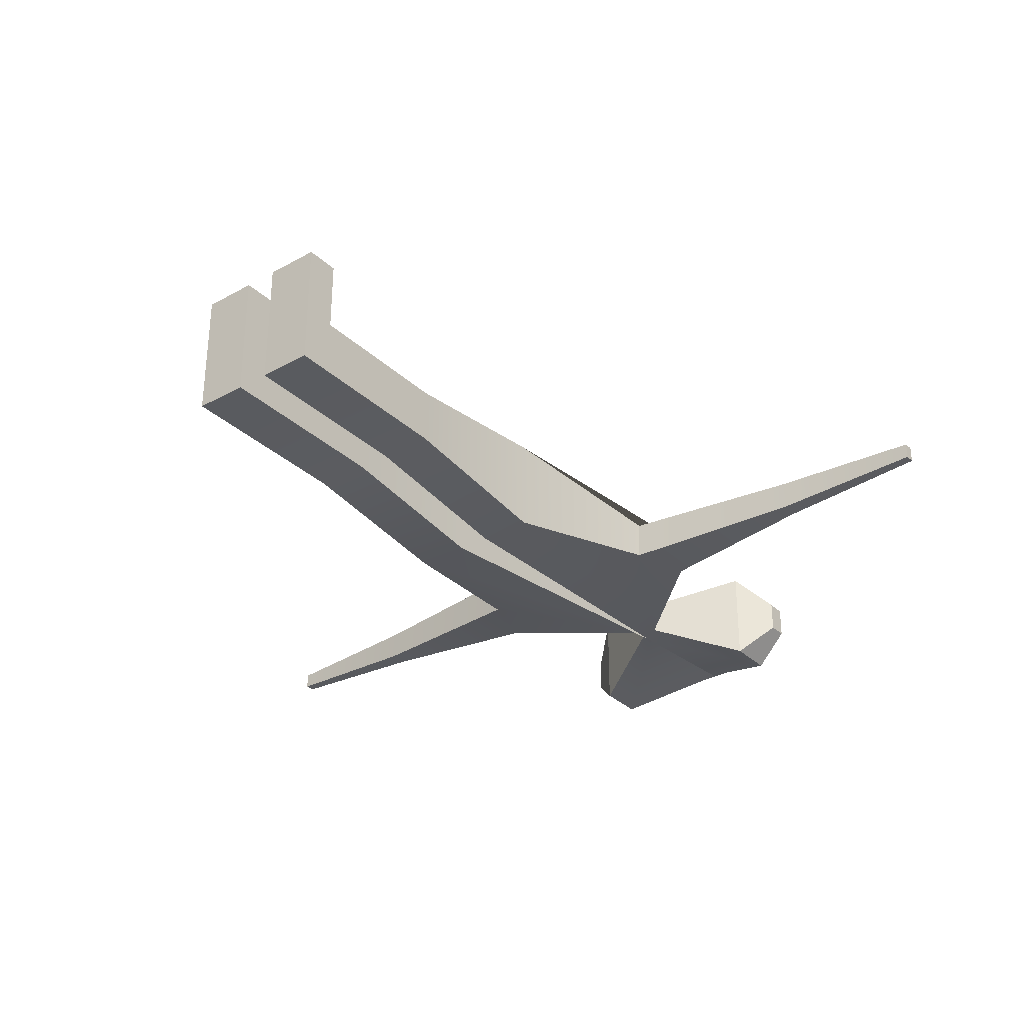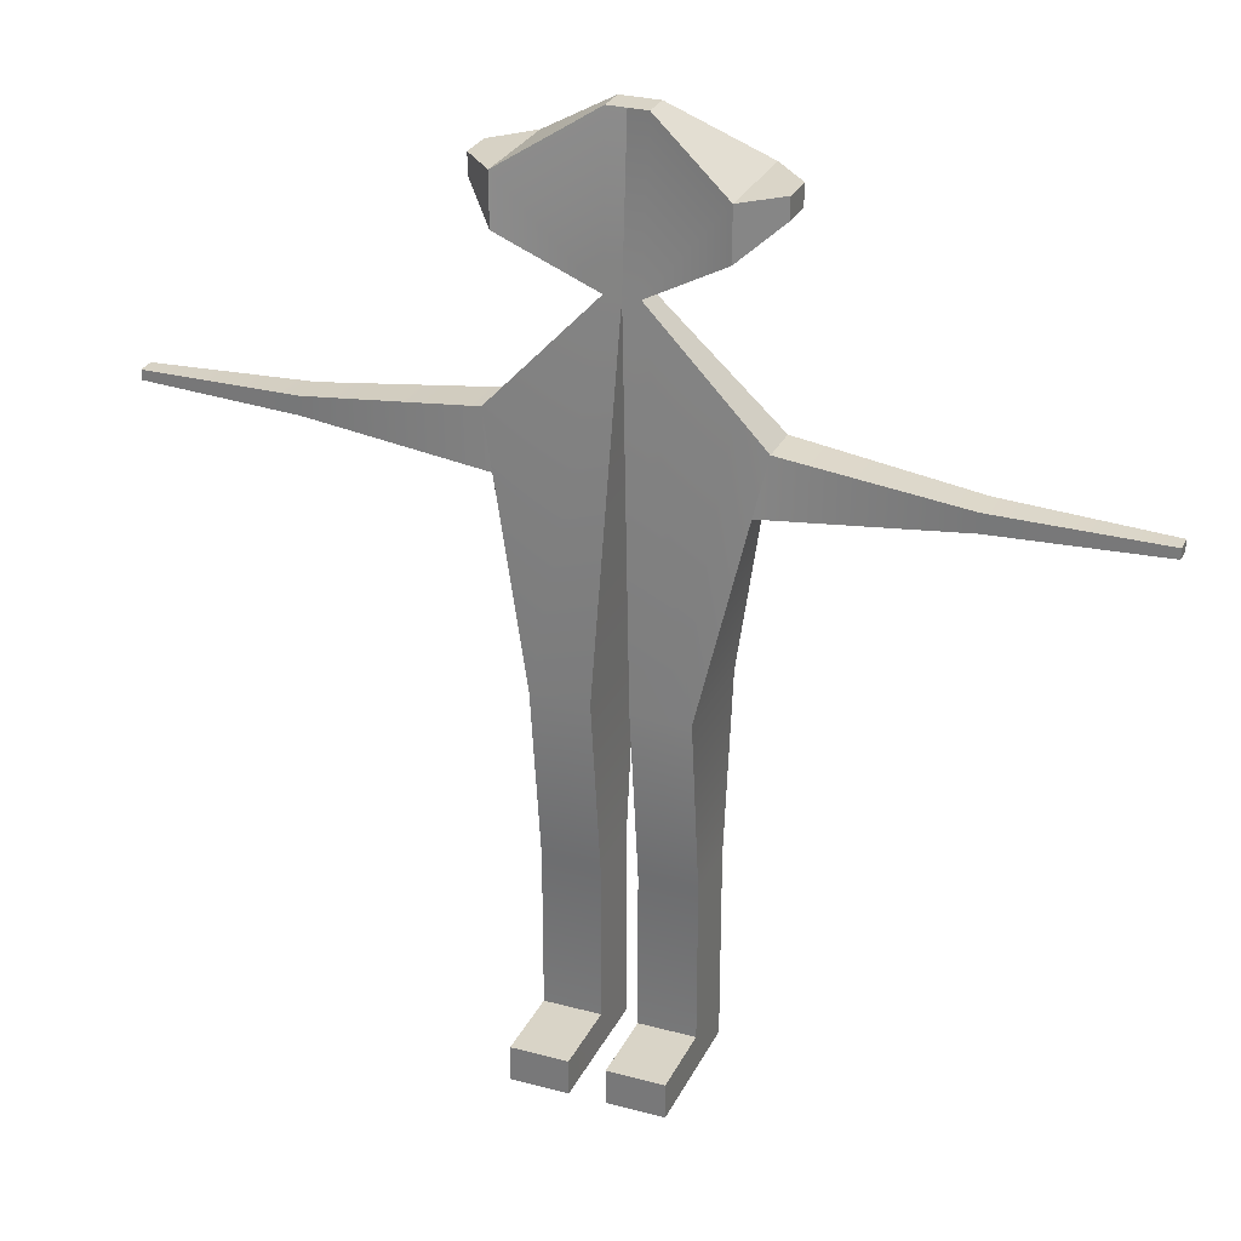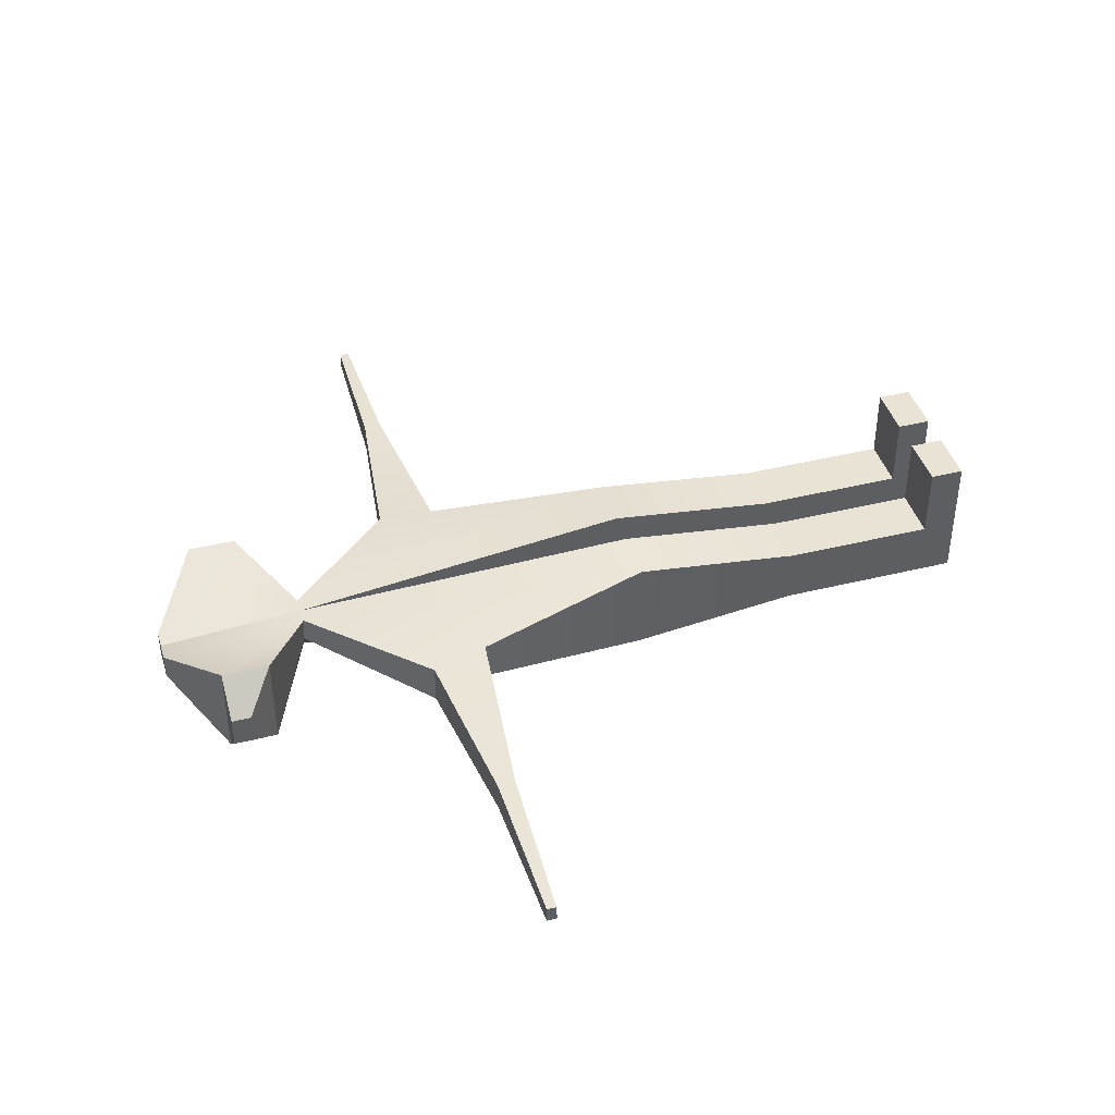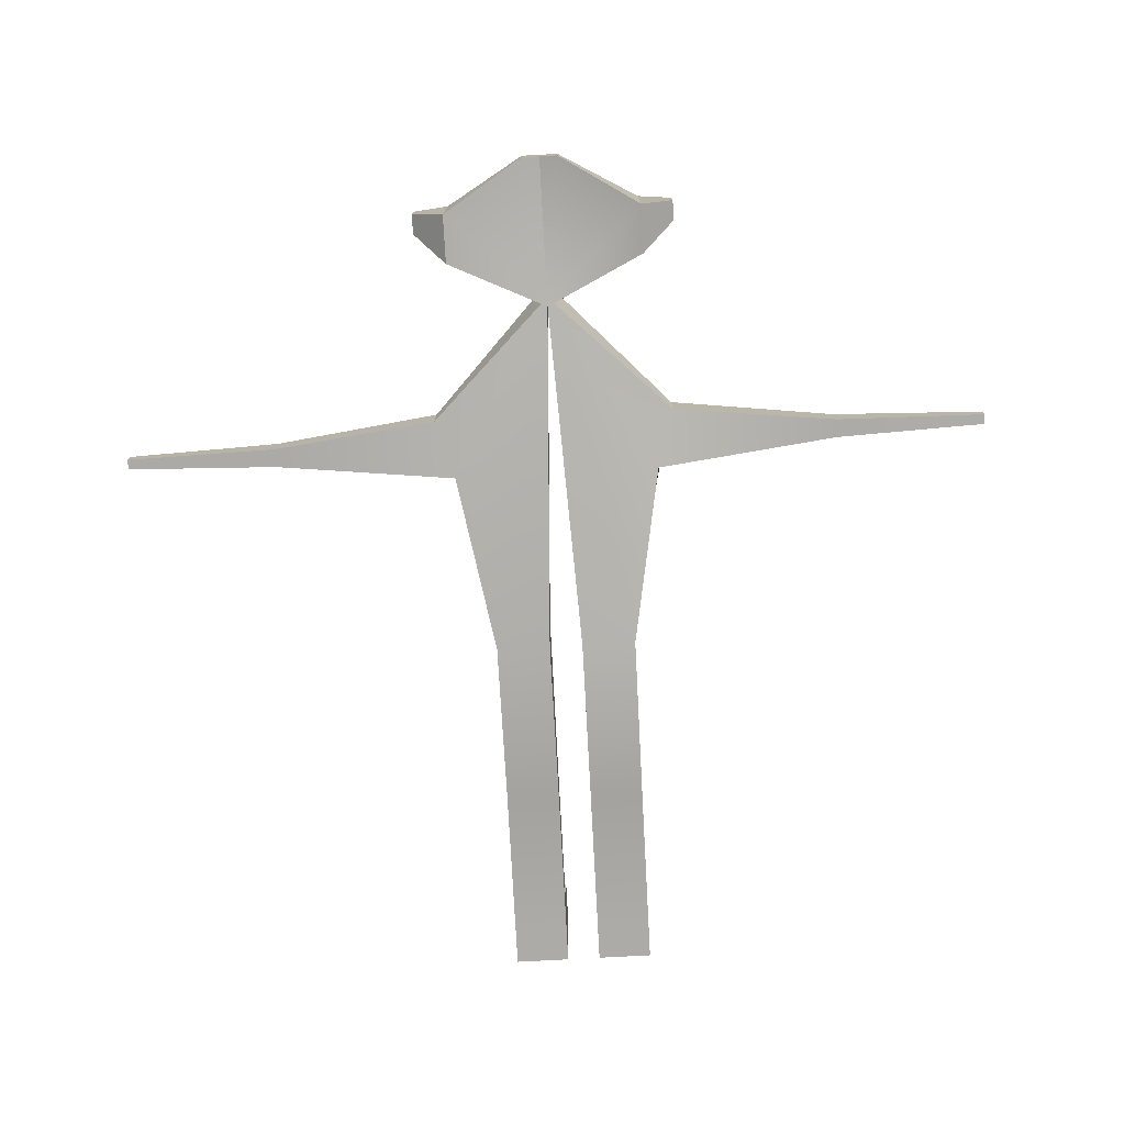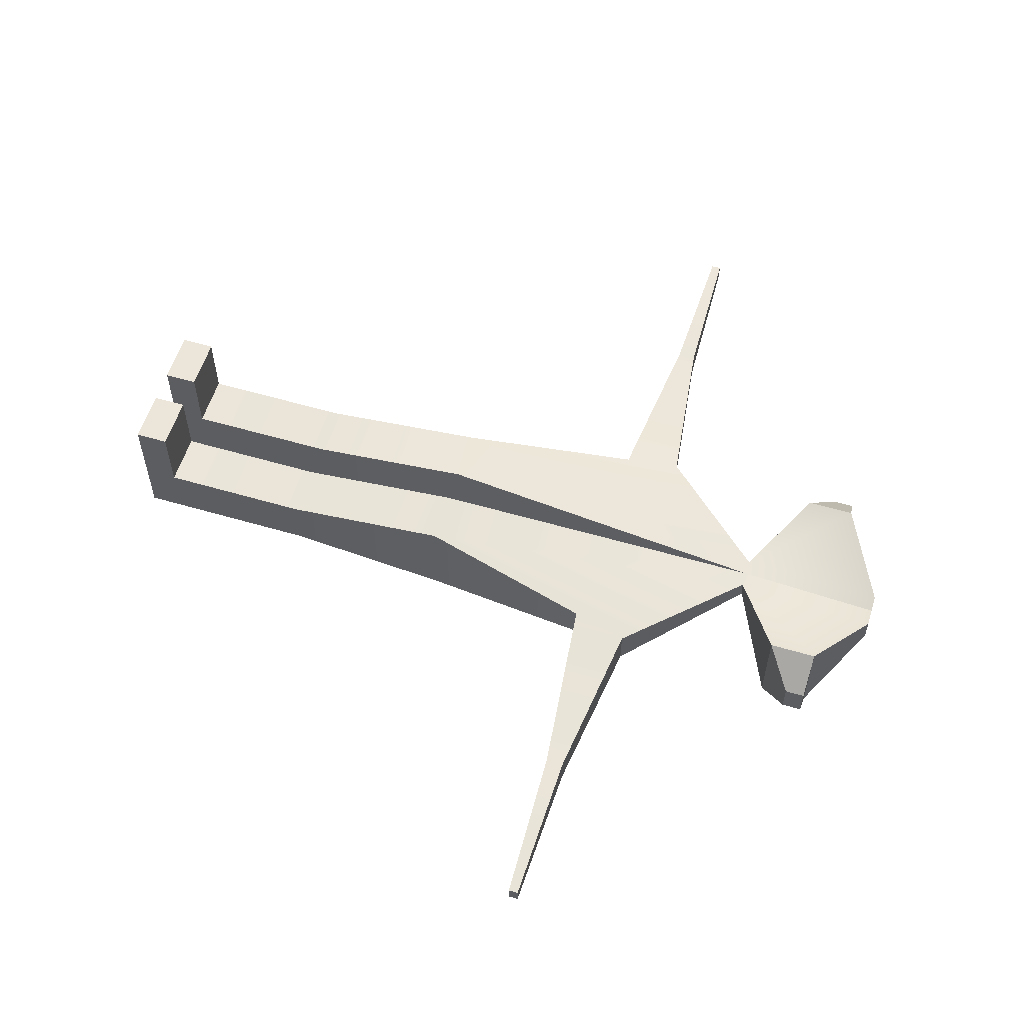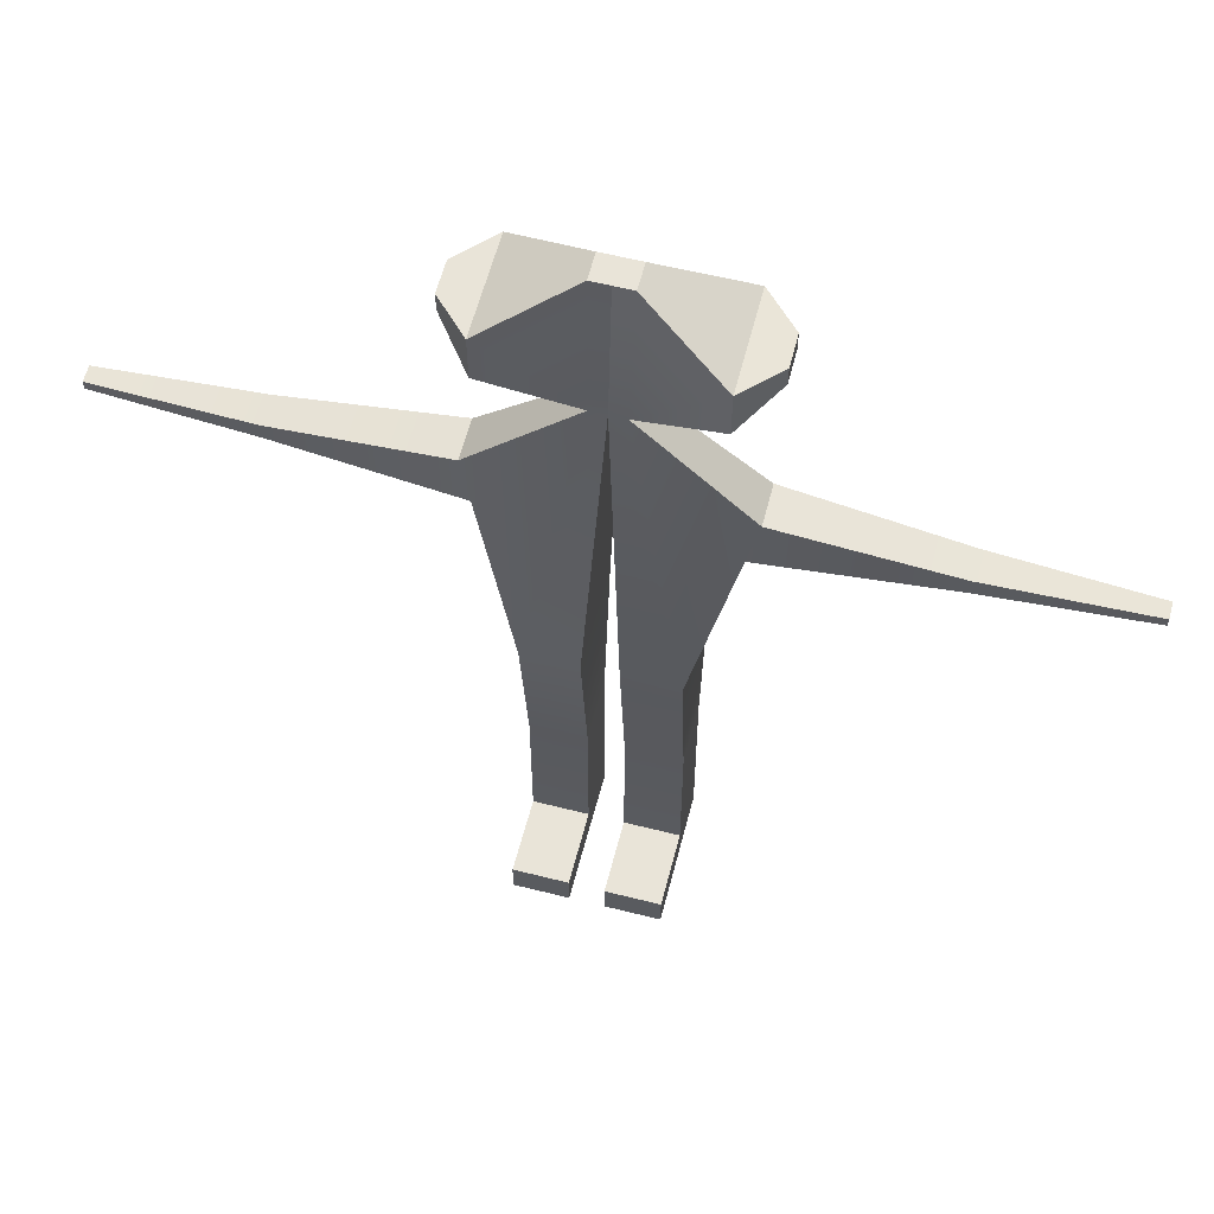
<metadata>
{"format":"obj","ext":"obj","renderer":"f3d","projection":"perspective","resolution":1024,"background":"white","views":[{"elev":-32.1,"azim":37.9,"up":"+Z"},{"elev":28.4,"azim":22.0,"up":"+Y"},{"elev":42.0,"azim":-106.5,"up":"+Z"},{"elev":-76.4,"azim":-176.9,"up":"+Z"},{"elev":57.1,"azim":107.0,"up":"+Z"},{"elev":59.9,"azim":14.5,"up":"+Y"}]}
</metadata>
<code>
g skinCluster1Set tweakSet1
v 0.2263 0.4806 0.1495
v 0.06274 0.4806 0.1495
v 0.05872 1.534 0.07024
v 0.01116 1.534 0.07024
v 0.03102 1.534 -0.03299
v 0.01116 1.534 -0.07024
v 0.2263 0.4806 -0.1495
v 0.06191 0.4806 -0.1495
v 0.3785 1.194 -0.06162
v 0.3258 1.012 -0.06162
v 0.3258 1.019 0.06162
v 0.3785 1.194 0.06162
v 0.88 1.075 -0.04598
v 0.88 1.077 0.04598
v 0.88 1.131 0.04598
v 0.88 1.131 -0.04598
v 1.34 1.088 -0.02473
v 1.34 1.089 0.02473
v 1.34 1.118 0.02473
v 1.34 1.118 -0.02473
v 0.06575 1.978 0.03924
v 0.01116 1.978 0.03924
v 0.01116 1.978 -0.03924
v 0.06575 1.978 -0.03924
v 0.3062 1.683 -0.1495
v 0.3062 1.829 -0.1495
v 0.3062 1.684 0.1495
v 0.3062 1.829 0.1495
v 0.4051 1.767 -0.04788
v 0.4051 1.767 0.04788
v 0.4051 1.827 0.04788
v 0.4051 1.827 -0.04788
v 0.2263 -0.03272 -0.08744
v 0.06191 -0.03272 -0.08744
v 0.06274 -0.03272 0.08744
v 0.2263 -0.03272 0.08744
v 0.2263 -0.4894 -0.08744
v 0.06191 -0.4894 -0.08744
v 0.06274 -0.4894 0.08744
v 0.2263 -0.4894 0.08744
v 0.2263 -0.5915 -0.08744
v 0.06191 -0.5915 -0.08744
v 0.06274 -0.5915 0.08744
v 0.2263 -0.5915 0.08744
v 0.2263 -0.4894 0.3082
v 0.06274 -0.4894 0.3082
v 0.2263 -0.5915 0.3082
v 0.06274 -0.5915 0.3082
v -0.204 0.4806 0.1495
v -0.04042 0.4806 0.1495
v -0.03639 1.534 0.07024
v -0.008693 1.534 -0.03299
v -0.204 0.4806 -0.1495
v -0.03959 0.4806 -0.1495
v -0.3562 1.194 -0.06162
v -0.3035 1.012 -0.06162
v -0.3035 1.019 0.06162
v -0.3562 1.194 0.06162
v -0.8576 1.075 -0.04598
v -0.8576 1.077 0.04598
v -0.8576 1.131 0.04598
v -0.8576 1.131 -0.04598
v -1.318 1.088 -0.02473
v -1.318 1.089 0.02473
v -1.318 1.118 0.02473
v -1.318 1.118 -0.02473
v -0.04343 1.978 0.03924
v -0.04343 1.978 -0.03924
v -0.2838 1.683 -0.1495
v -0.2838 1.829 -0.1495
v -0.2838 1.684 0.1495
v -0.2838 1.829 0.1495
v -0.3828 1.767 -0.04788
v -0.3828 1.767 0.04788
v -0.3828 1.827 0.04788
v -0.3828 1.827 -0.04788
v -0.204 -0.03272 -0.08744
v -0.03959 -0.03272 -0.08744
v -0.04042 -0.03272 0.08744
v -0.204 -0.03272 0.08744
v -0.204 -0.4894 -0.08744
v -0.03959 -0.4894 -0.08744
v -0.04042 -0.4894 0.08744
v -0.204 -0.4894 0.08744
v -0.204 -0.5915 -0.08744
v -0.03959 -0.5915 -0.08744
v -0.04042 -0.5915 0.08744
v -0.204 -0.5915 0.08744
v -0.204 -0.4894 0.3082
v -0.04042 -0.4894 0.3082
v -0.204 -0.5915 0.3082
v -0.04042 -0.5915 0.3082
g Character_Model
f 1 11 12 3 4 2
f 21 24 23 22
f 5 9 10 7 8 6
f 9 5 3 12
f 17 20 19 18
f 7 10 11 1
f 10 13 14 11
f 11 14 15 12
f 12 15 16 9
f 9 16 13 10
f 13 17 18 14
f 14 18 19 15
f 15 19 20 16
f 16 20 17 13
f 4 6 8 2
f 3 27 28 21 22 4
f 6 23 24 26 25 5
f 26 24 21 28
f 29 32 31 30
f 5 25 27 3
f 25 29 30 27
f 27 30 31 28
f 28 31 32 26
f 26 32 29 25
f 7 33 34 8
f 8 34 35 2
f 2 35 36 1
f 1 36 33 7
f 41 44 43 42
f 33 37 38 34
f 34 38 39 35
f 35 39 40 36
f 36 40 37 33
f 37 41 42 38
f 38 42 43 39
f 46 48 47 45
f 40 44 41 37
f 39 46 45 40
f 40 45 47 44
f 44 47 48 43
f 43 48 46 39
f 49 50 4 51 58 57
f 67 22 23 68
f 52 6 54 53 56 55
f 55 58 51 52
f 63 64 65 66
f 53 49 57 56
f 56 57 60 59
f 57 58 61 60
f 58 55 62 61
f 55 56 59 62
f 59 60 64 63
f 60 61 65 64
f 61 62 66 65
f 62 59 63 66
f 4 50 54 6
f 51 4 22 67 72 71
f 6 52 69 70 68 23
f 70 72 67 68
f 73 74 75 76
f 52 51 71 69
f 69 71 74 73
f 71 72 75 74
f 72 70 76 75
f 70 69 73 76
f 53 54 78 77
f 54 50 79 78
f 50 49 80 79
f 49 53 77 80
f 85 86 87 88
f 77 78 82 81
f 78 79 83 82
f 79 80 84 83
f 80 77 81 84
f 81 82 86 85
f 82 83 87 86
f 90 89 91 92
f 84 81 85 88
f 83 84 89 90
f 84 88 91 89
f 88 87 92 91
f 87 83 90 92

</code>
